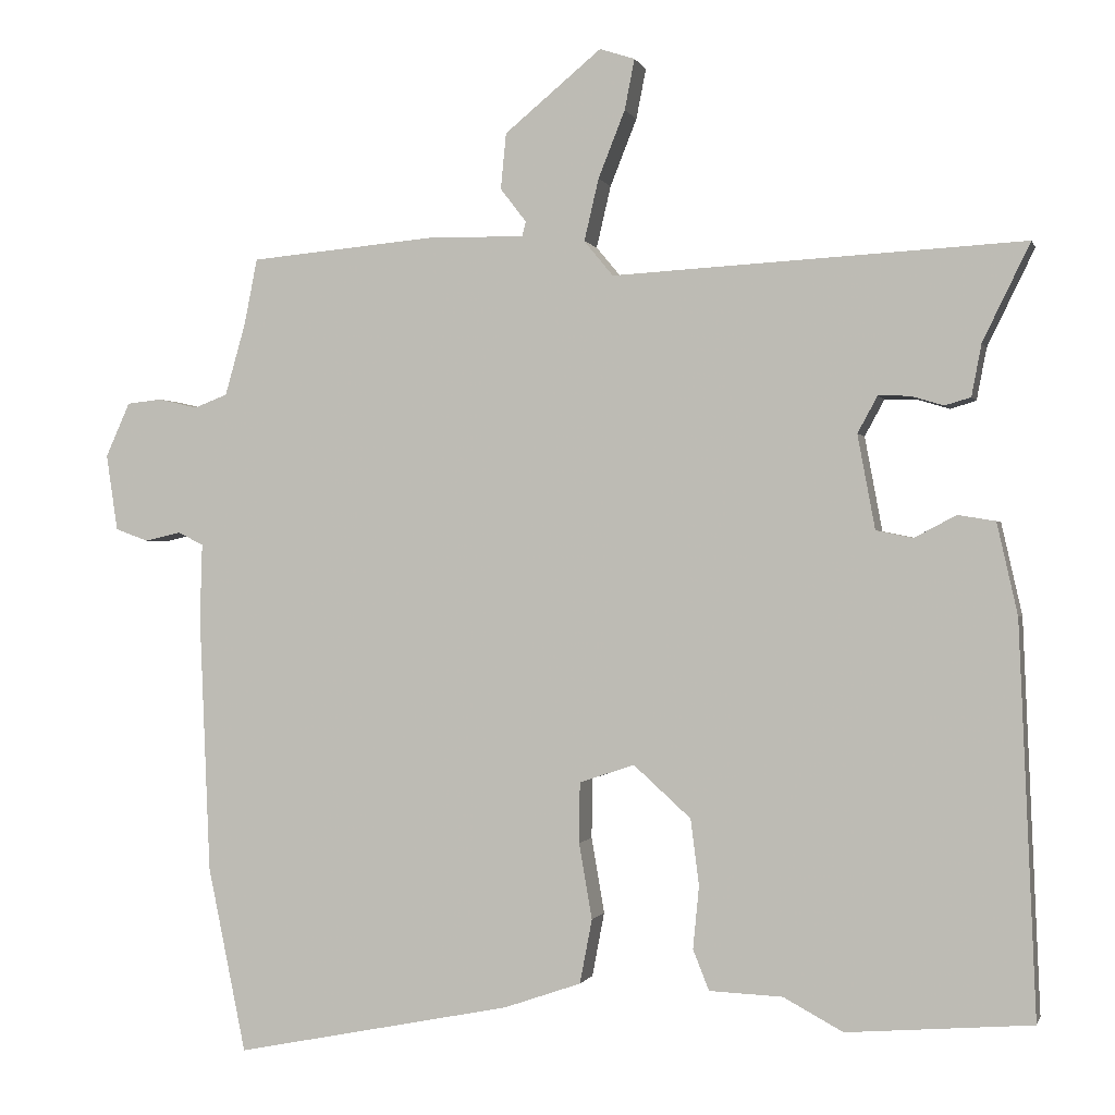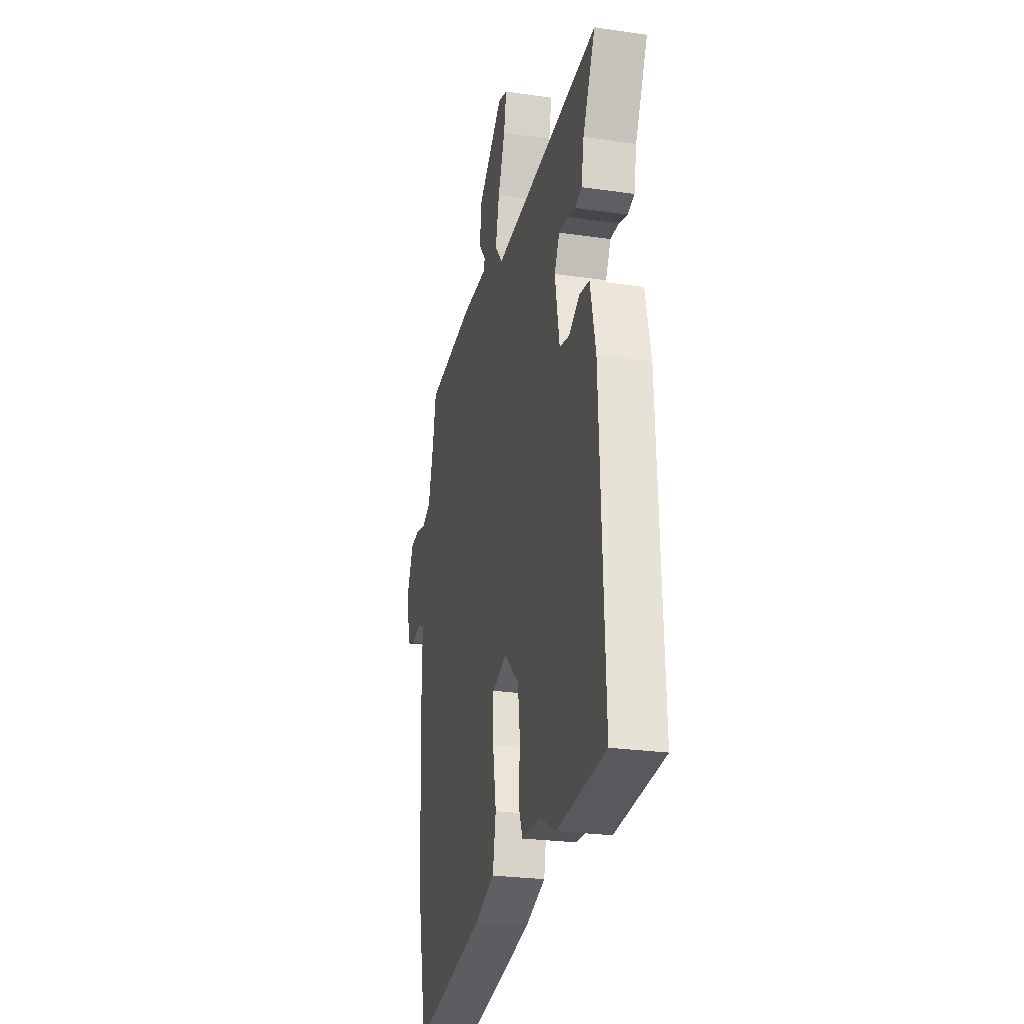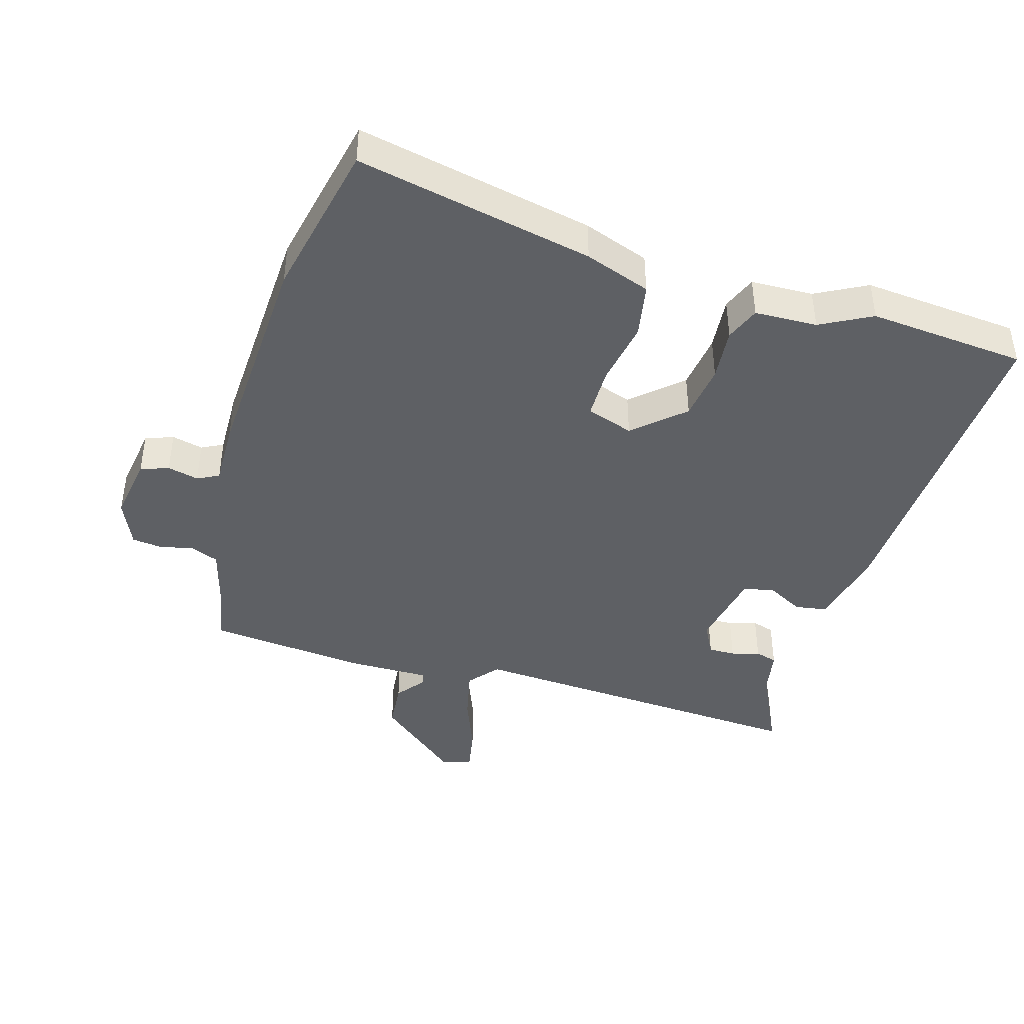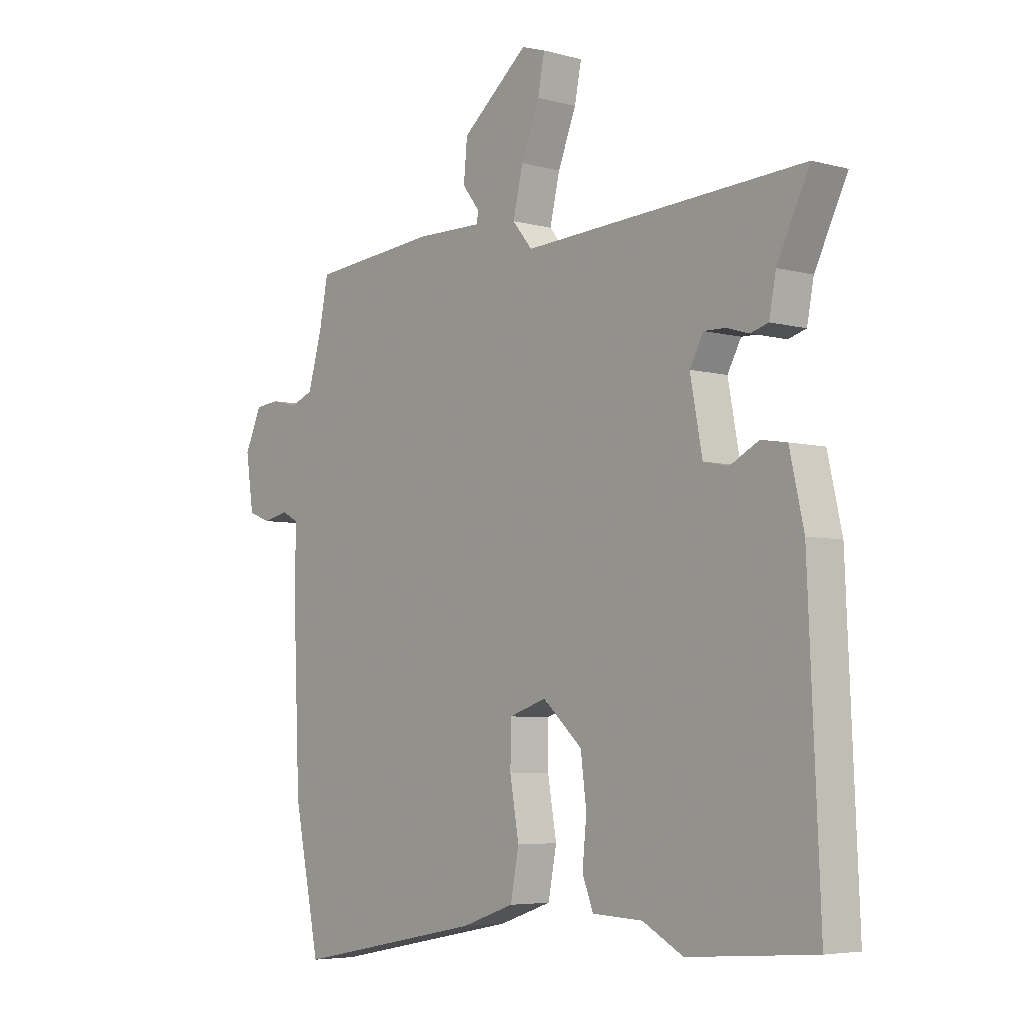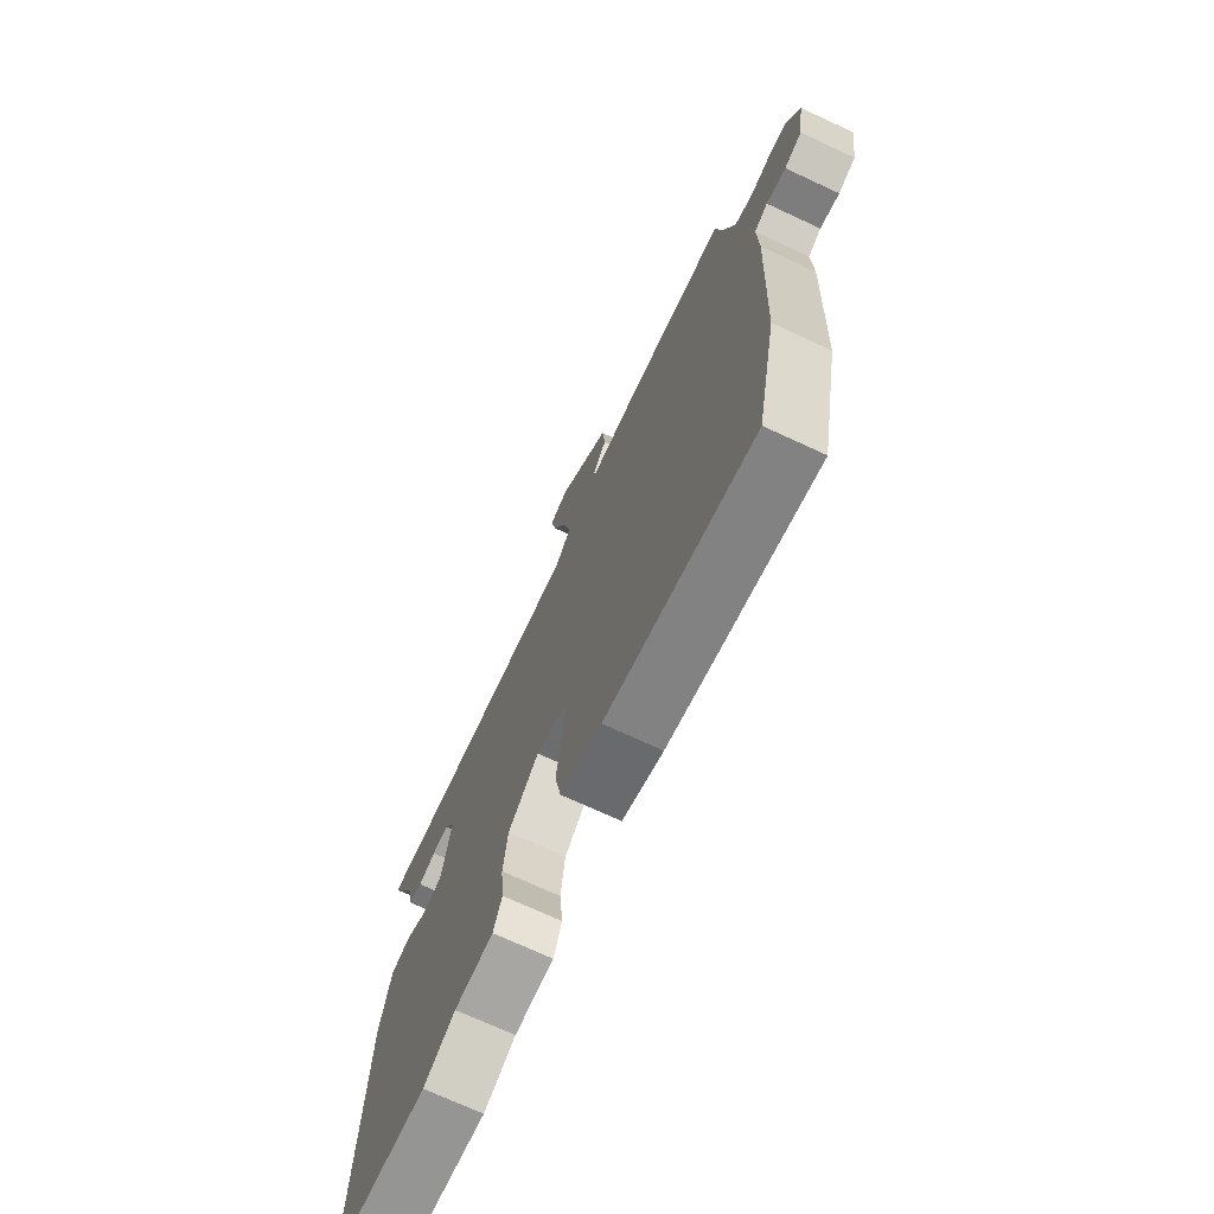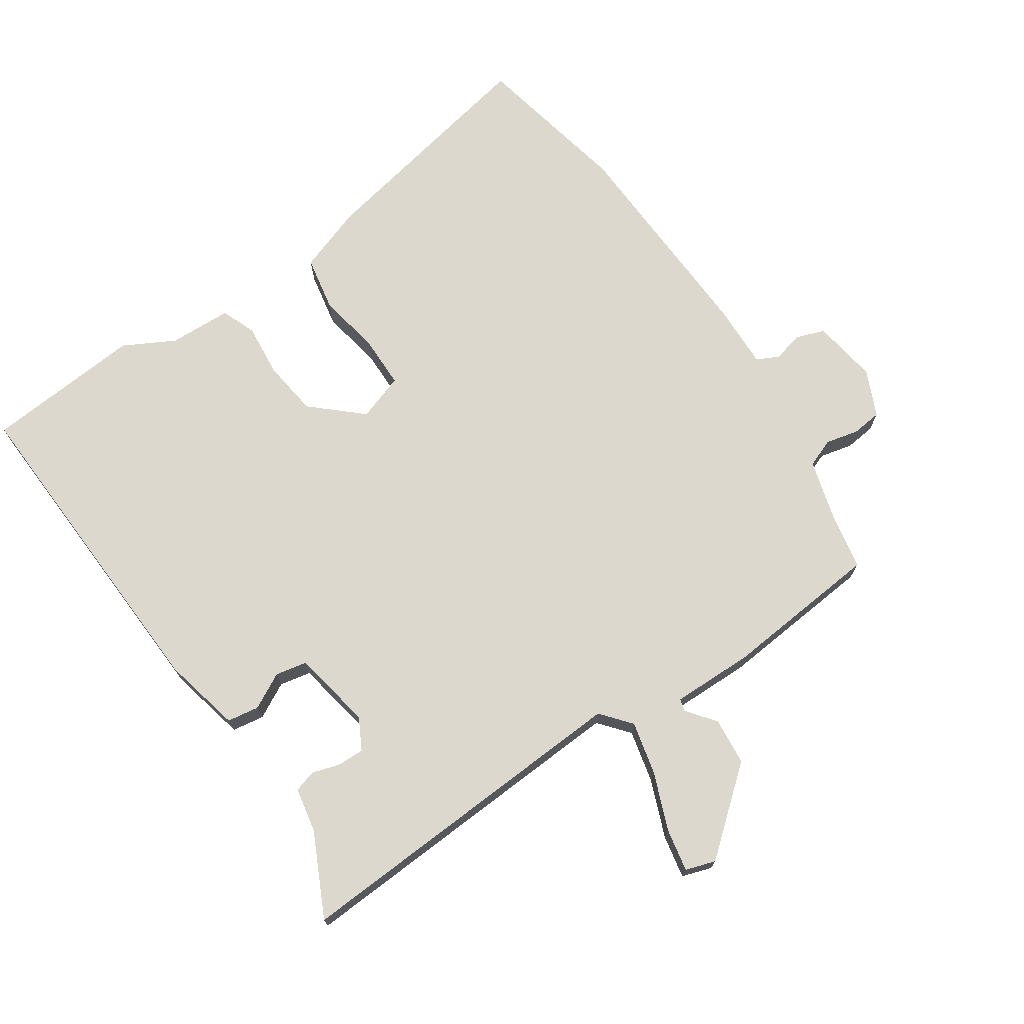
<metadata>
{"format":"obj","ext":"obj","renderer":"f3d","projection":"perspective","resolution":1024,"background":"white","views":[{"elev":-0.4,"azim":-165.8,"up":"+Z"},{"elev":-25.6,"azim":-103.0,"up":"+Z"},{"elev":-42.8,"azim":163.2,"up":"+Y"},{"elev":-5.3,"azim":-130.2,"up":"+Z"},{"elev":-71.7,"azim":65.1,"up":"+Z"},{"elev":72.1,"azim":-34.2,"up":"+Y"}]}
</metadata>
<code>
v 0.535 0.07 -0.329
v 0.485 0.07 -0.572
v 0.121 0.07 -0.5
v 0.02 0.07 -0.465
v 0.004 0.07 -0.381
v 0.021 0.07 -0.282
v 0.02 0.07 -0.203
v -0.052 0.07 -0.179
v -0.127 0.07 -0.247
v -0.138 0.07 -0.333
v -0.13 0.07 -0.415
v -0.151 0.07 -0.468
v -0.247 0.07 -0.472
v -0.325 0.07 -0.514
v -0.567 0.07 -0.495
v -0.545 0.07 0.015
v -0.518 0.07 0.135
v -0.469 0.07 0.143
v -0.414 0.07 0.114
v -0.366 0.07 0.124
v -0.343 0.07 0.247
v -0.369 0.07 0.295
v -0.41 0.07 0.294
v -0.453 0.07 0.281
v -0.487 0.07 0.291
v -0.5 0.07 0.359
v -0.562 0.07 0.486
v -0.024 0.07 0.457
v 0.014 0.07 0.503
v -0.005 0.07 0.584
v -0.04 0.07 0.672
v -0.053 0.07 0.738
v -0.007 0.07 0.753
v 0.12 0.07 0.648
v 0.127 0.07 0.575
v 0.093 0.07 0.531
v 0.098 0.07 0.512
v 0.224 0.07 0.514
v 0.468 0.07 0.492
v 0.485 0.07 0.406
v 0.512 0.07 0.311
v 0.556 0.07 0.294
v 0.607 0.07 0.306
v 0.653 0.07 0.301
v 0.685 0.07 0.23
v 0.67 0.07 0.13
v 0.627 0.07 0.114
v 0.579 0.07 0.125
v 0.546 0.07 0.108
v 0.549 0.07 0.008
v 0.535 0 -0.329
v 0.485 0 -0.572
v 0.121 0 -0.5
v 0.02 0 -0.465
v 0.004 0 -0.381
v 0.021 0 -0.282
v 0.02 0 -0.203
v -0.052 0 -0.179
v -0.127 0 -0.247
v -0.138 0 -0.333
v -0.13 0 -0.415
v -0.151 0 -0.468
v -0.247 0 -0.472
v -0.325 0 -0.514
v -0.567 0 -0.495
v -0.545 0 0.015
v -0.518 0 0.135
v -0.469 0 0.143
v -0.414 0 0.114
v -0.366 0 0.124
v -0.343 0 0.247
v -0.369 0 0.295
v -0.41 0 0.294
v -0.453 0 0.281
v -0.487 0 0.291
v -0.5 0 0.359
v -0.562 0 0.486
v -0.024 0 0.457
v 0.014 0 0.503
v -0.005 0 0.584
v -0.04 0 0.672
v -0.053 0 0.738
v -0.007 0 0.753
v 0.12 0 0.648
v 0.127 0 0.575
v 0.093 0 0.531
v 0.098 0 0.512
v 0.224 0 0.514
v 0.468 0 0.492
v 0.485 0 0.406
v 0.512 0 0.311
v 0.556 0 0.294
v 0.607 0 0.306
v 0.653 0 0.301
v 0.685 0 0.23
v 0.67 0 0.13
v 0.627 0 0.114
v 0.579 0 0.125
v 0.546 0 0.108
v 0.549 0 0.008
f 49 50 1 2
f 45 46 47 48
f 45 48 49
f 42 43 44 45
f 41 42 45 49
f 40 41 49 2
f 37 38 39 40
f 33 34 35 36
f 33 36 37
f 30 31 32 33
f 29 30 33 37
f 28 29 37 40
f 26 27 28 40
f 23 24 25 26
f 22 23 26 40
f 16 17 18 19
f 16 19 20
f 13 14 15 16
f 13 16 20
f 10 11 12 13
f 9 10 13 20
f 8 9 20 21
f 3 4 5 6
f 3 6 7
f 2 3 7
f 40 2 7
f 21 22 40
f 7 8 21 40
f 52 51 100 99
f 98 97 96 95
f 99 98 95
f 95 94 93 92
f 99 95 92 91
f 52 99 91 90
f 90 89 88 87
f 86 85 84 83
f 87 86 83
f 83 82 81 80
f 87 83 80 79
f 90 87 79 78
f 90 78 77 76
f 76 75 74 73
f 90 76 73 72
f 69 68 67 66
f 70 69 66
f 66 65 64 63
f 70 66 63
f 63 62 61 60
f 70 63 60 59
f 71 70 59 58
f 56 55 54 53
f 57 56 53
f 57 53 52
f 57 52 90
f 90 72 71
f 90 71 58 57
f 1 51 52 2
f 2 52 53 3
f 3 53 54 4
f 4 54 55 5
f 5 55 56 6
f 6 56 57 7
f 7 57 58 8
f 8 58 59 9
f 9 59 60 10
f 10 60 61 11
f 11 61 62 12
f 12 62 63 13
f 13 63 64 14
f 14 64 65 15
f 15 65 66 16
f 16 66 67 17
f 17 67 68 18
f 18 68 69 19
f 19 69 70 20
f 20 70 71 21
f 21 71 72 22
f 22 72 73 23
f 23 73 74 24
f 24 74 75 25
f 25 75 76 26
f 26 76 77 27
f 27 77 78 28
f 28 78 79 29
f 29 79 80 30
f 30 80 81 31
f 31 81 82 32
f 32 82 83 33
f 33 83 84 34
f 34 84 85 35
f 35 85 86 36
f 36 86 87 37
f 37 87 88 38
f 38 88 89 39
f 39 89 90 40
f 40 90 91 41
f 41 91 92 42
f 42 92 93 43
f 43 93 94 44
f 44 94 95 45
f 45 95 96 46
f 46 96 97 47
f 47 97 98 48
f 48 98 99 49
f 49 99 100 50
f 50 100 51 1

</code>
